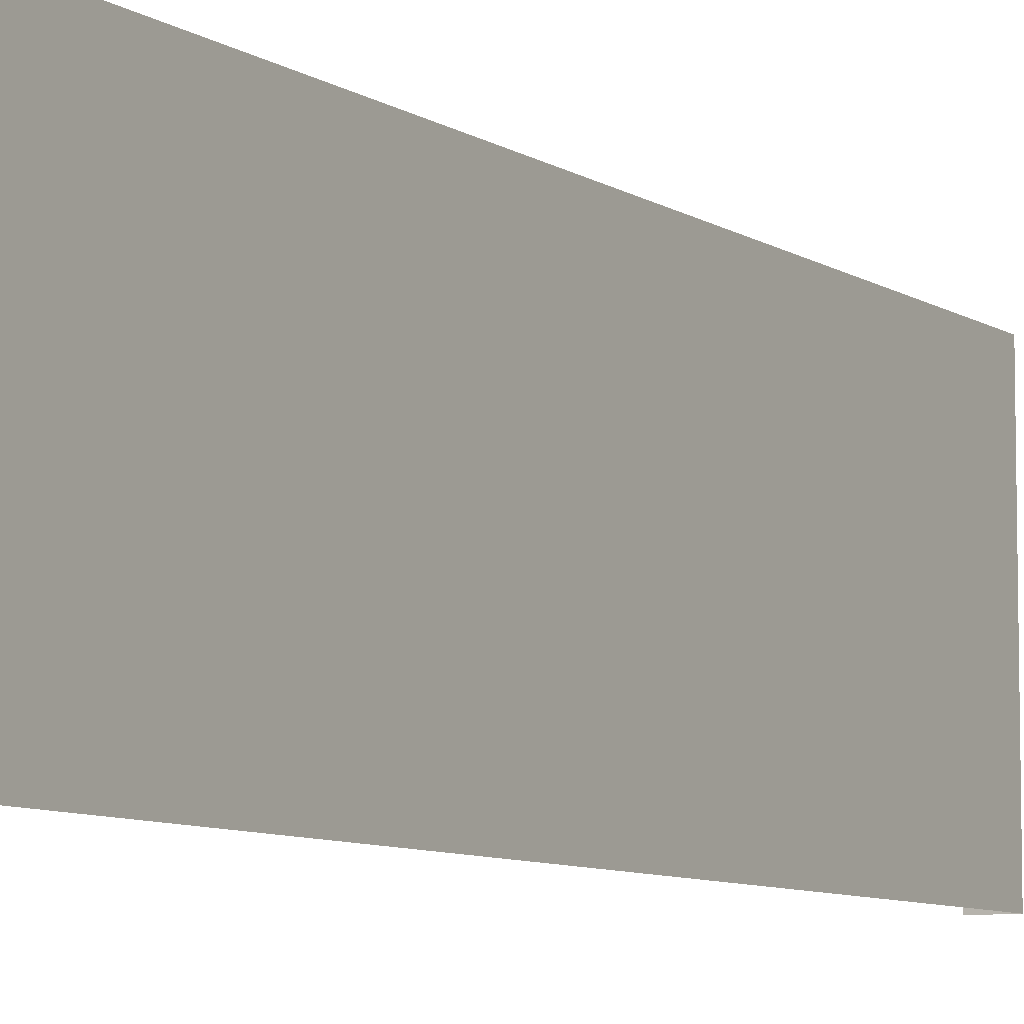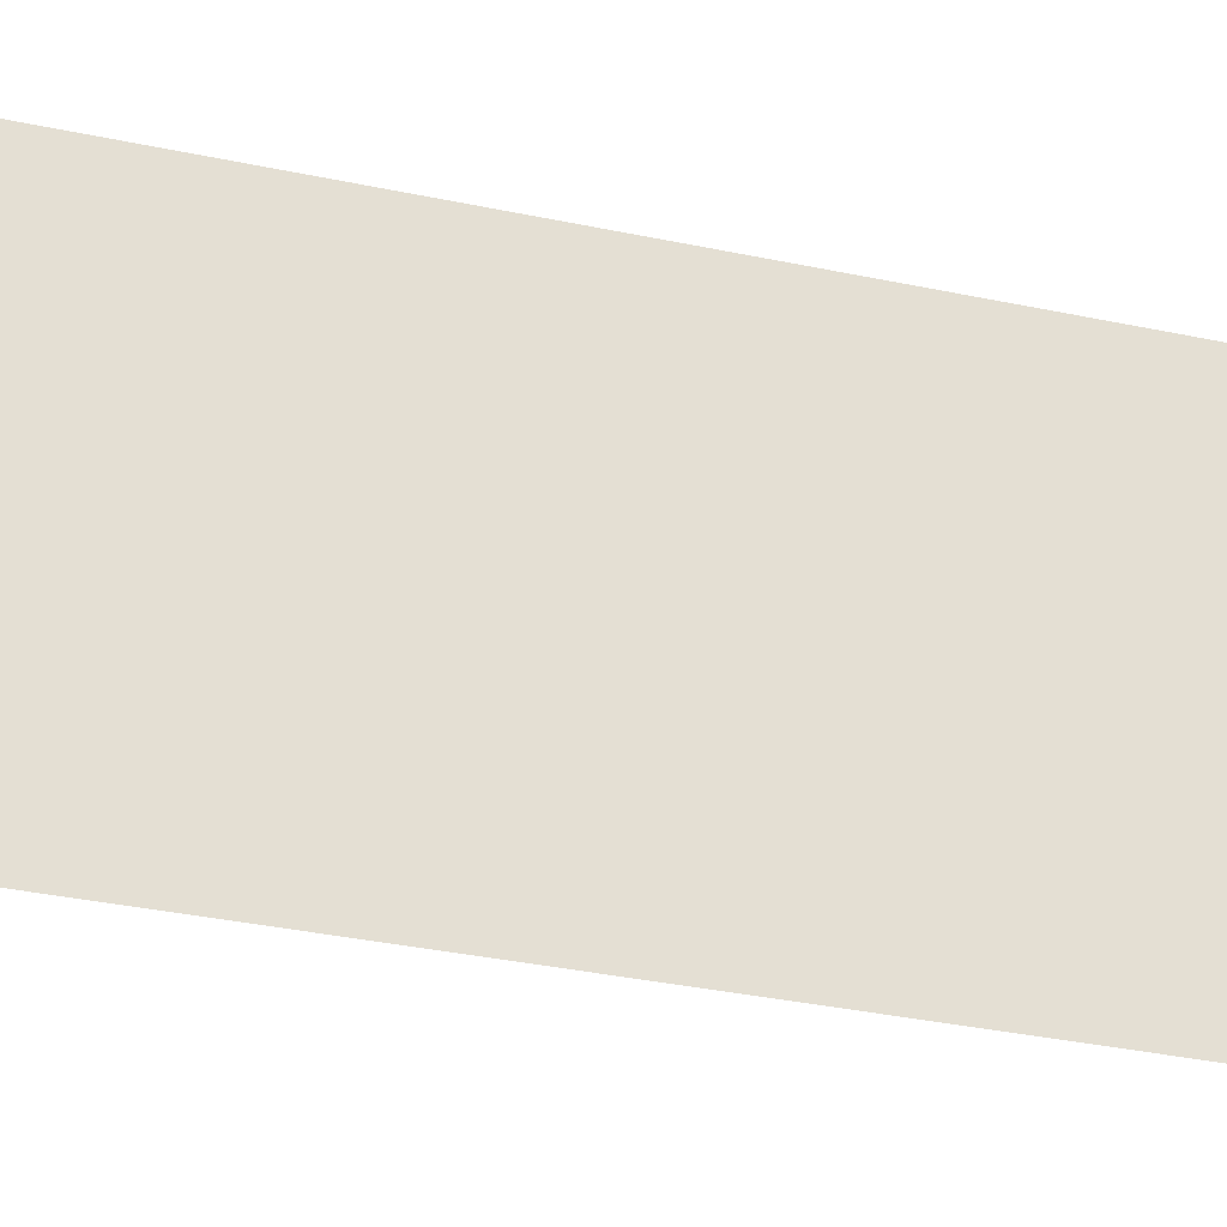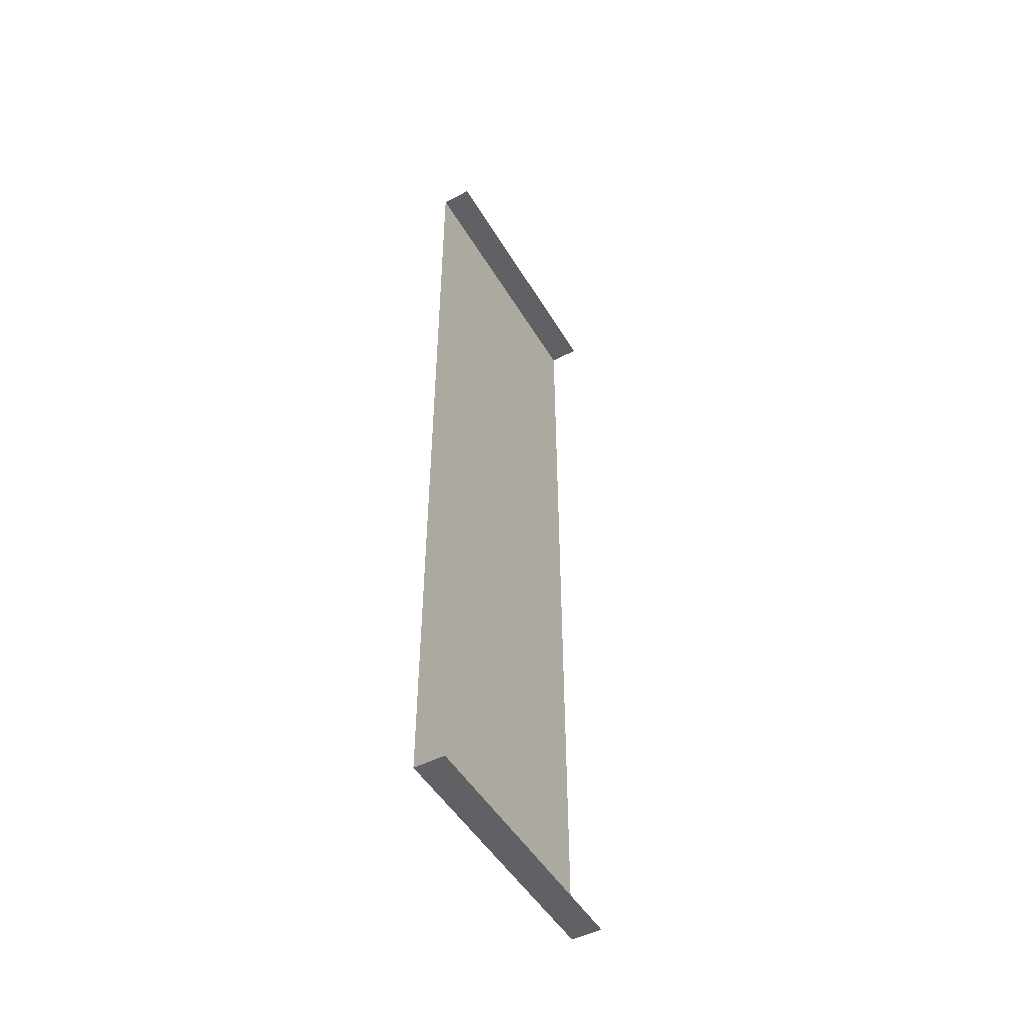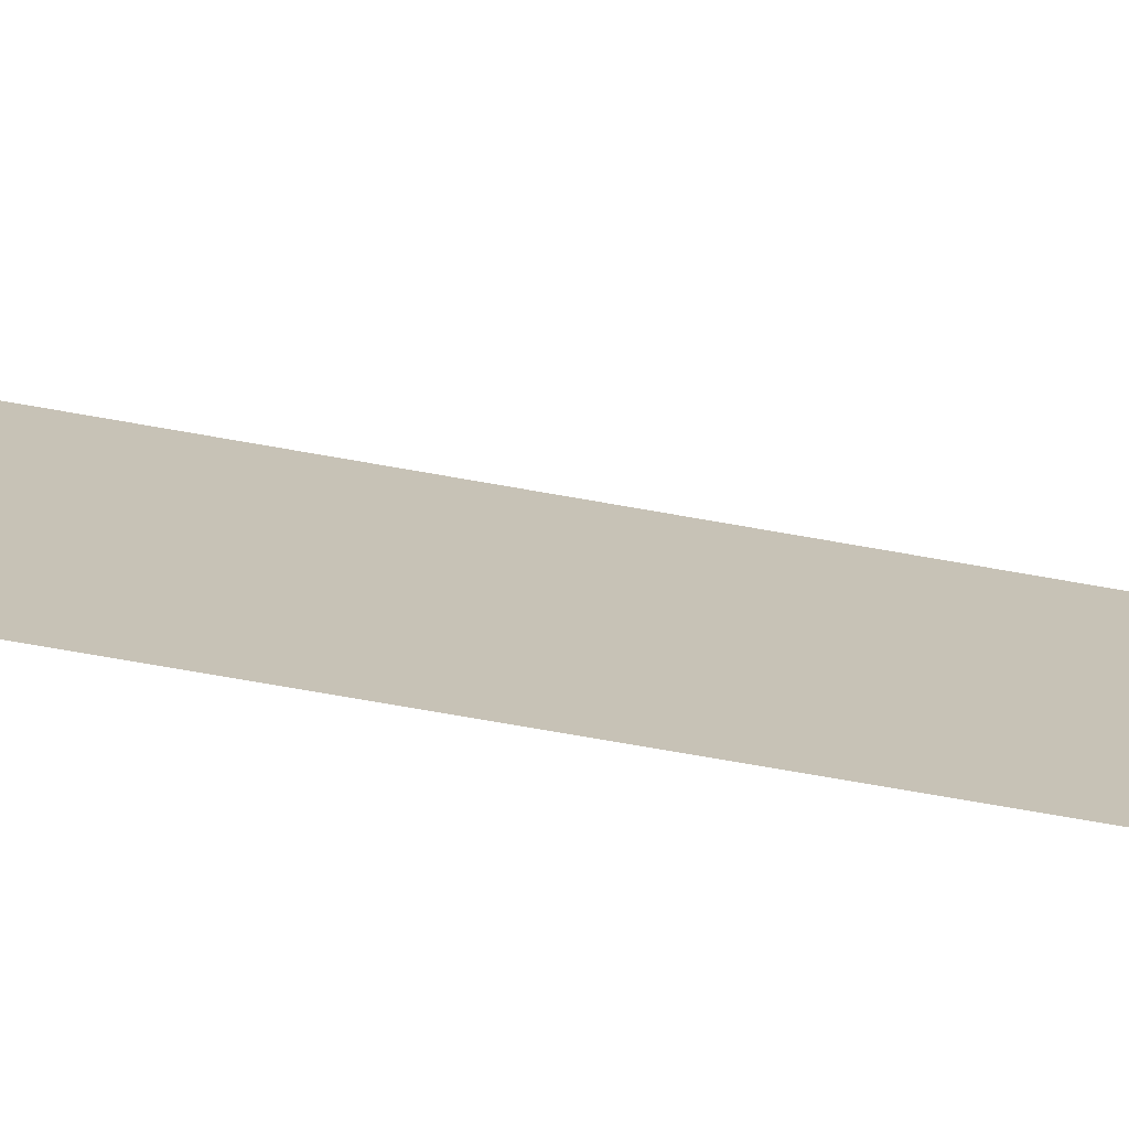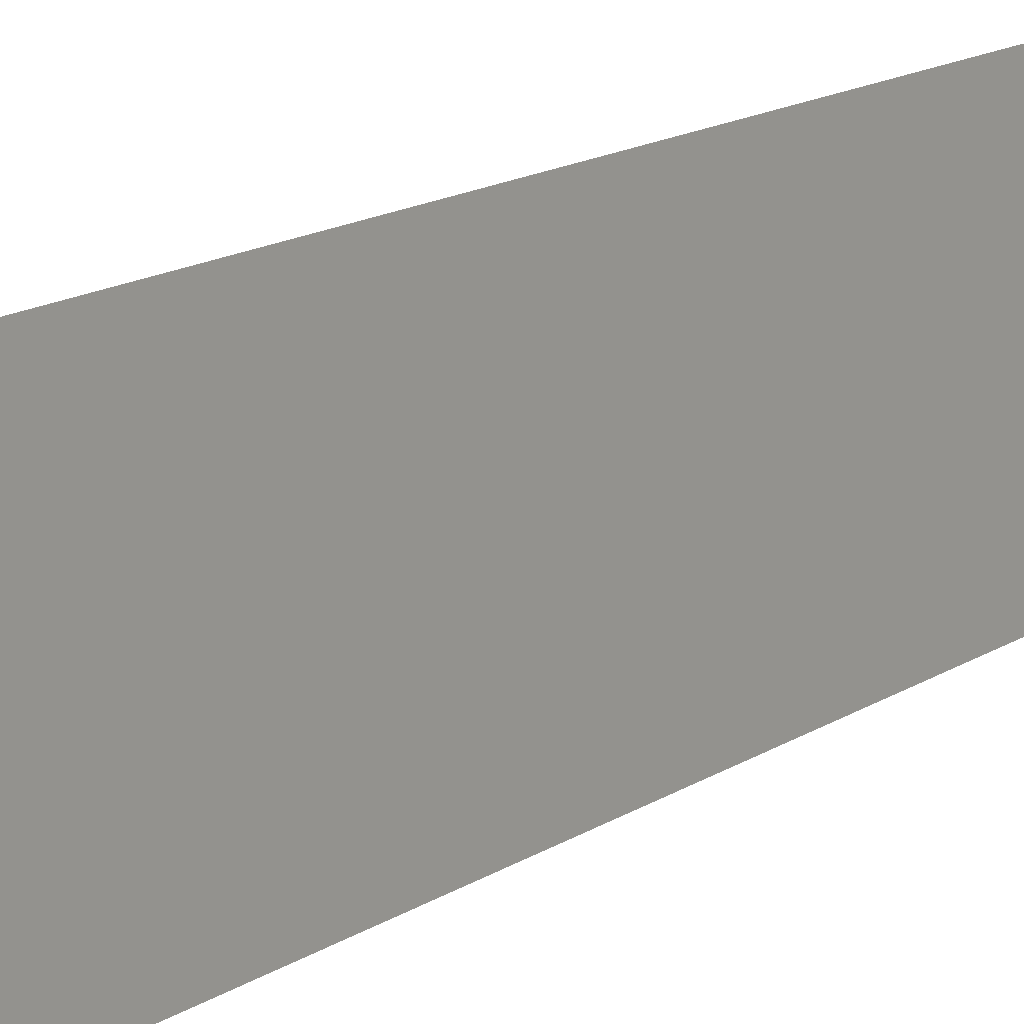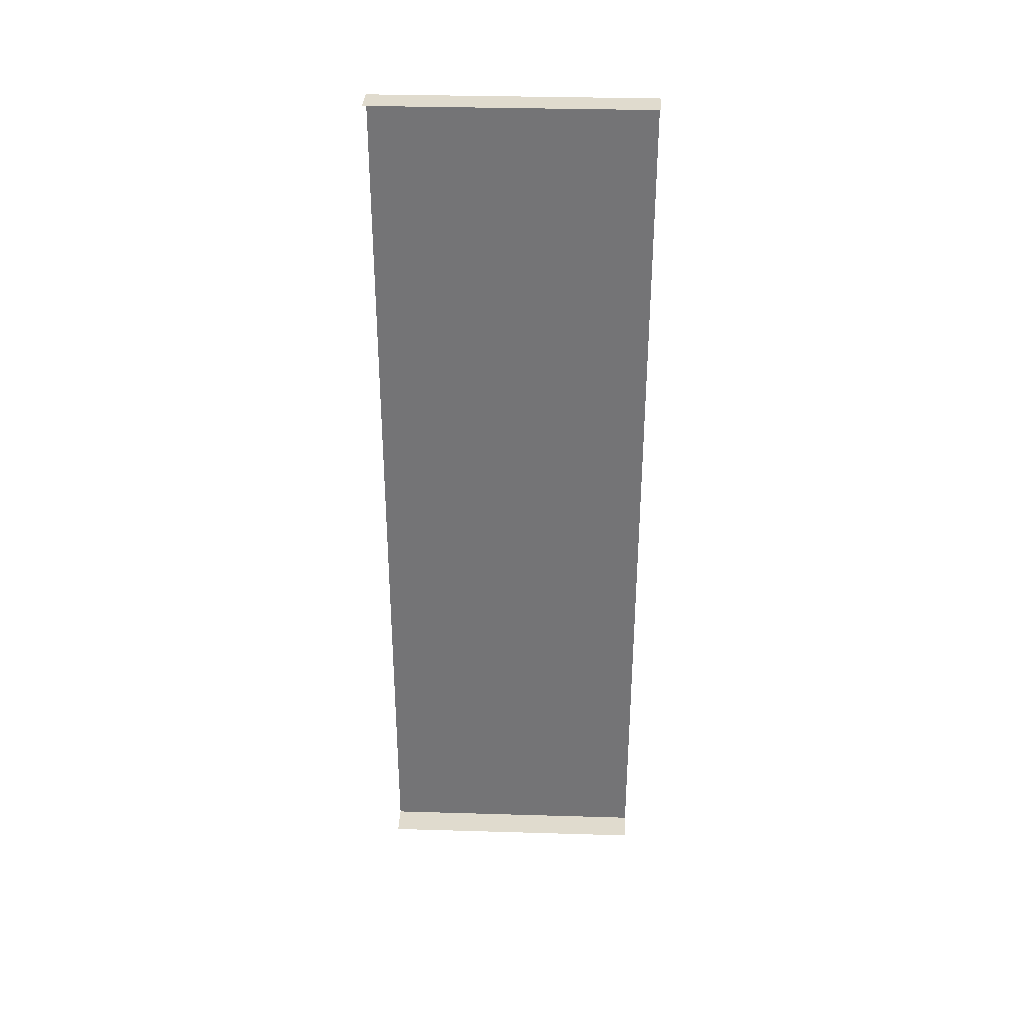
<metadata>
{"format":"obj","ext":"obj","renderer":"f3d","projection":"perspective","resolution":1024,"background":"white","views":[{"elev":-7.7,"azim":29.8,"up":"+Y"},{"elev":-28.7,"azim":71.3,"up":"+Y"},{"elev":-49.3,"azim":-150.2,"up":"+Z"},{"elev":-72.7,"azim":-100.0,"up":"+Y"},{"elev":16.1,"azim":38.1,"up":"+Y"},{"elev":33.5,"azim":-87.7,"up":"+Z"}]}
</metadata>
<code>
o E3_1/E3/mesh8/mesh8-geometry#mesh8-geometry
v 0.5767 -0.8071 -0.4257
v 0.5547 -0.8071 -0.4257
v 0.5767 -0.6088 -0.4257
v 0.5547 -0.6088 -0.4257
v 0.5767 -0.8071 0.2299
v 0.5767 -0.6088 0.2299
v 0.5547 -0.6088 0.2299
v 0.5547 -0.8071 0.2299
f 1 2 3
f 4 3 2
f 3 2 1
f 2 3 4
f 5 3 1
f 3 5 6
f 5 7 6
f 7 5 8
f 1 3 5
f 6 5 3
f 6 7 5
f 8 5 7

</code>
